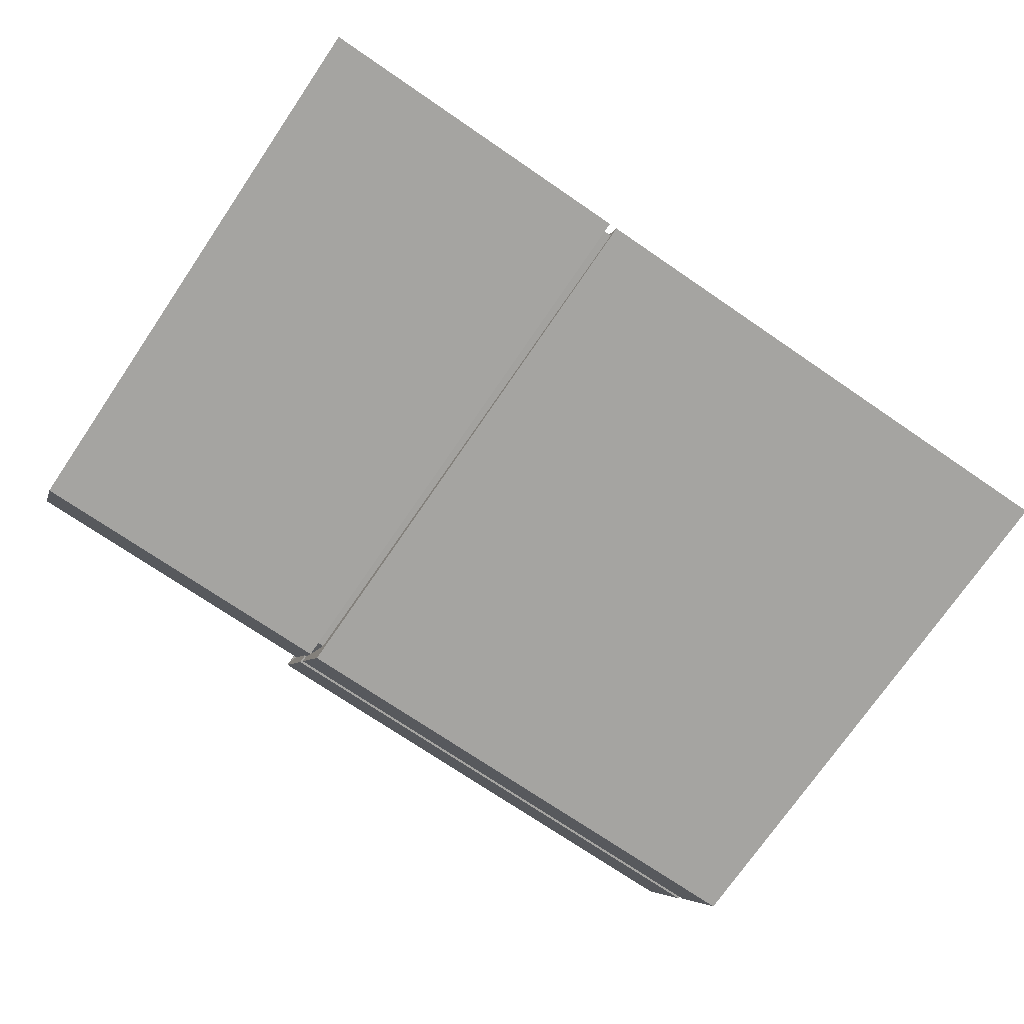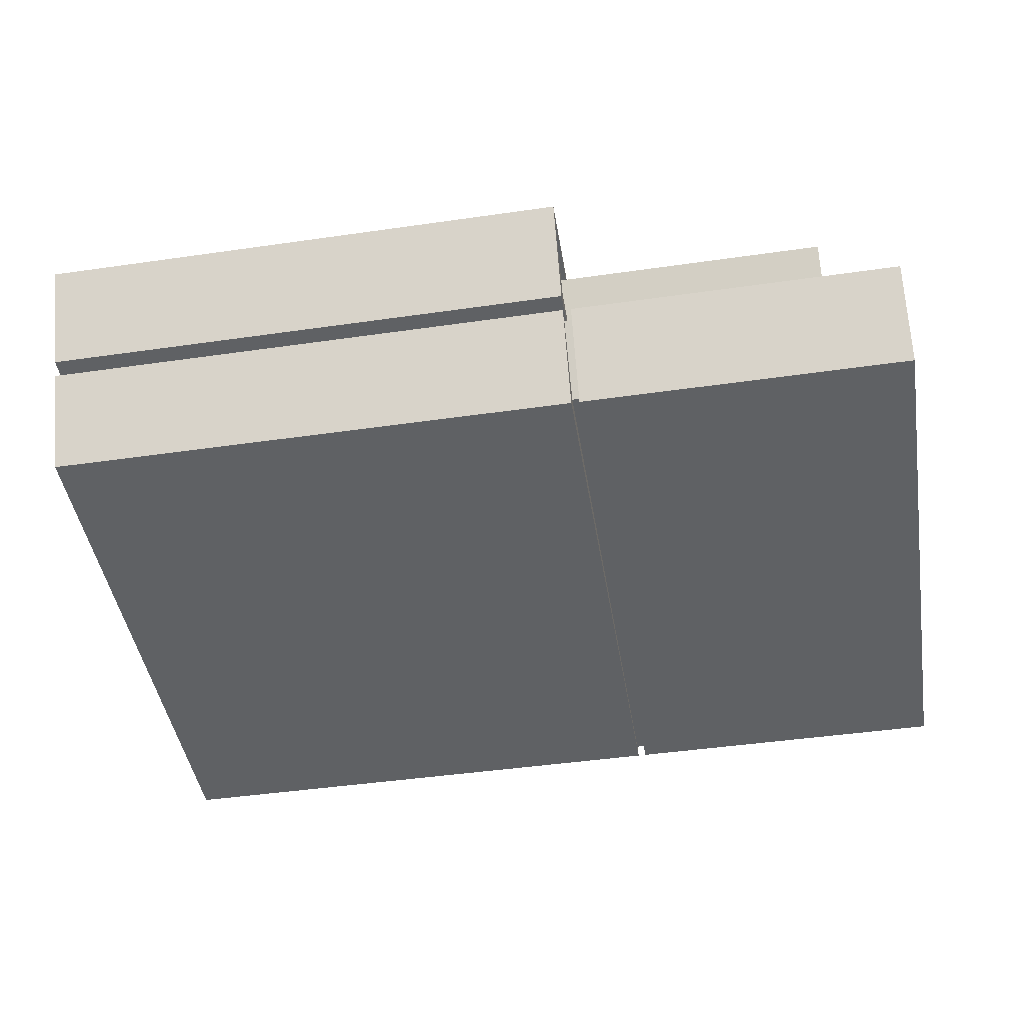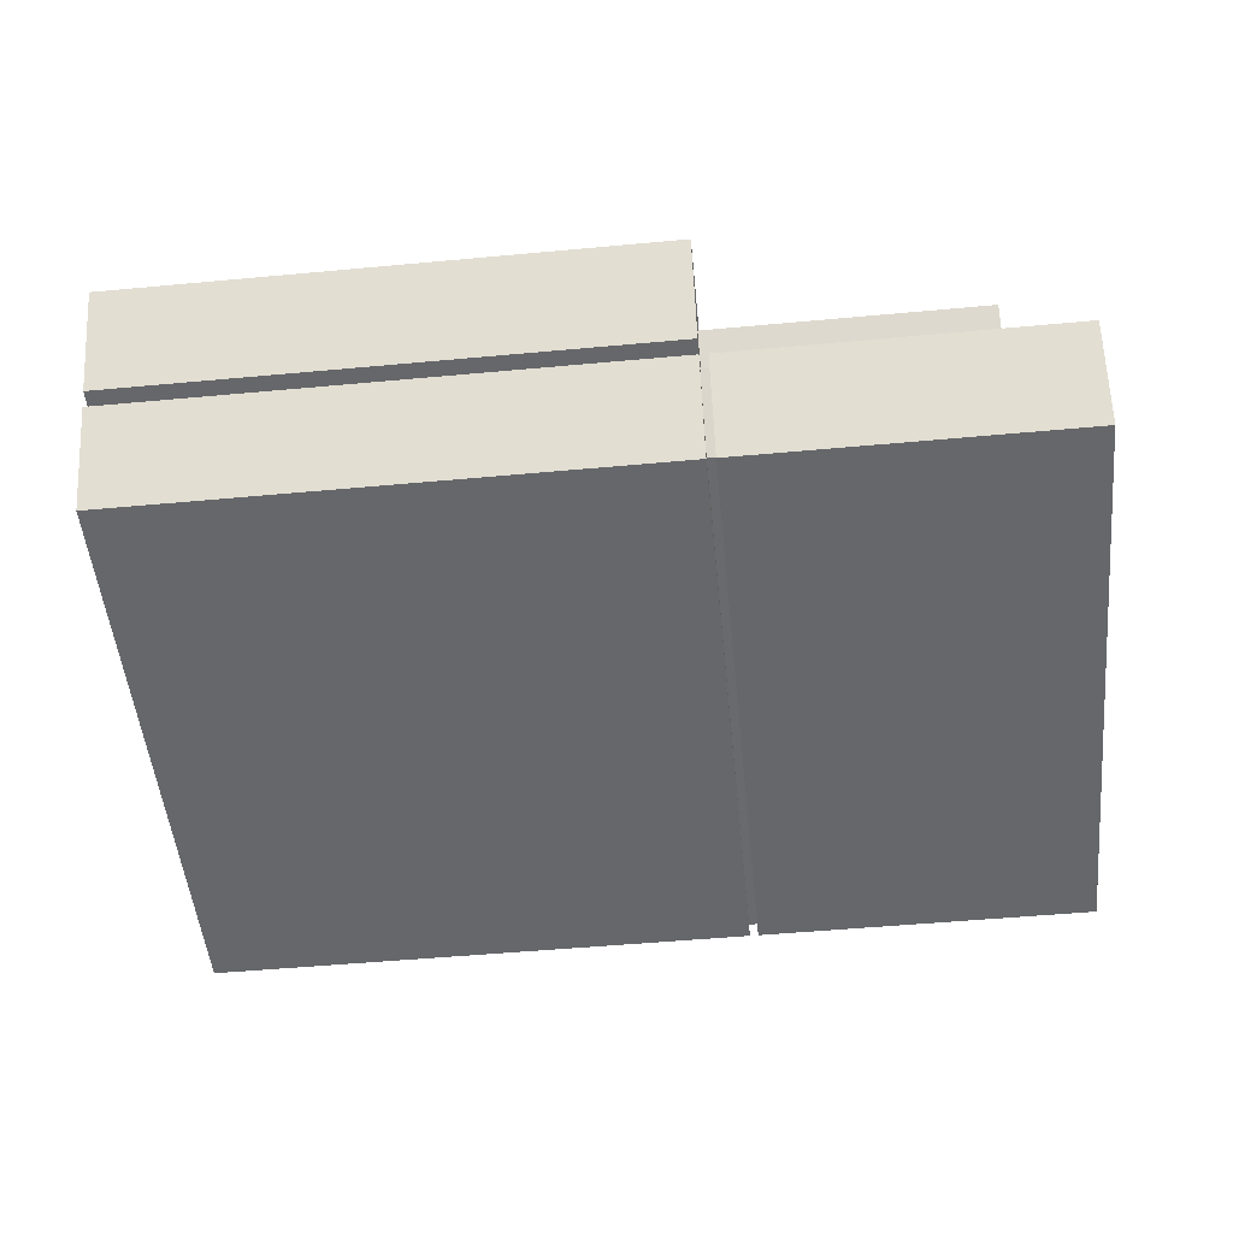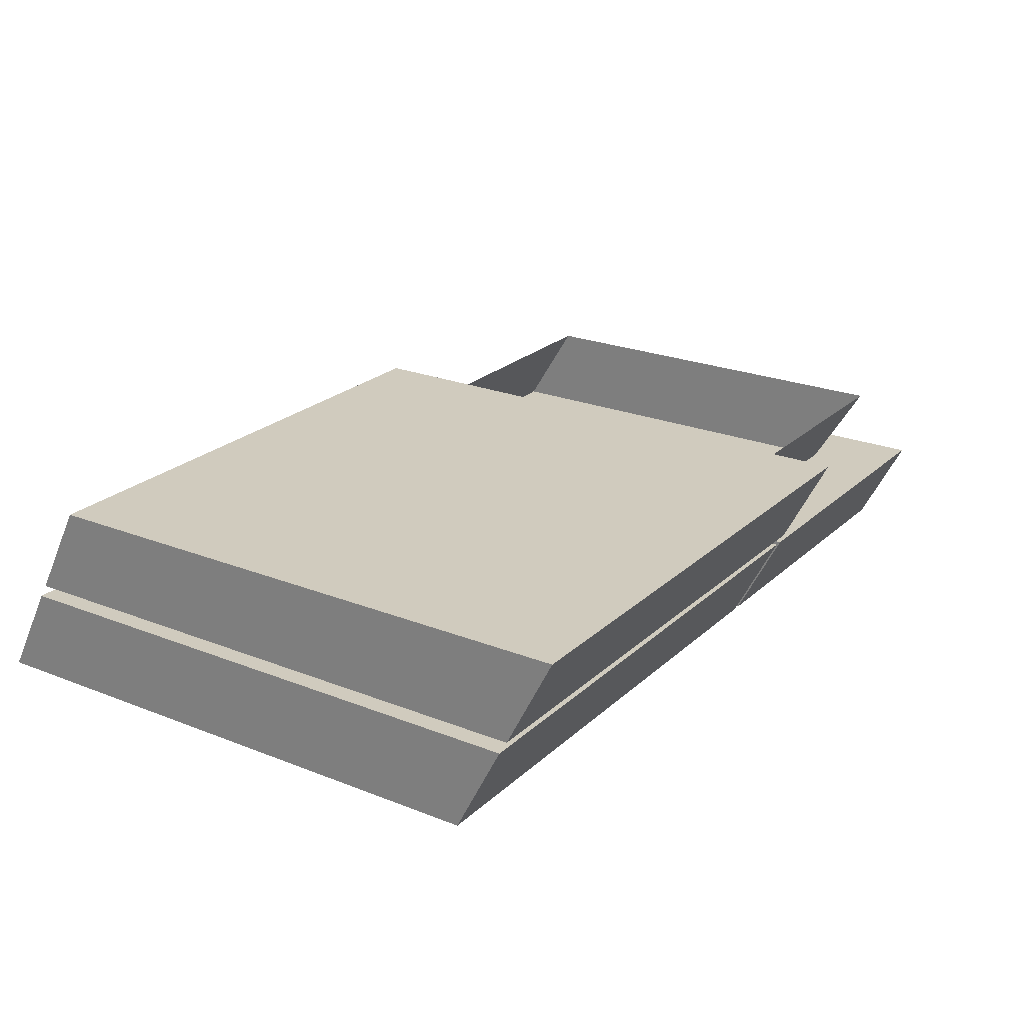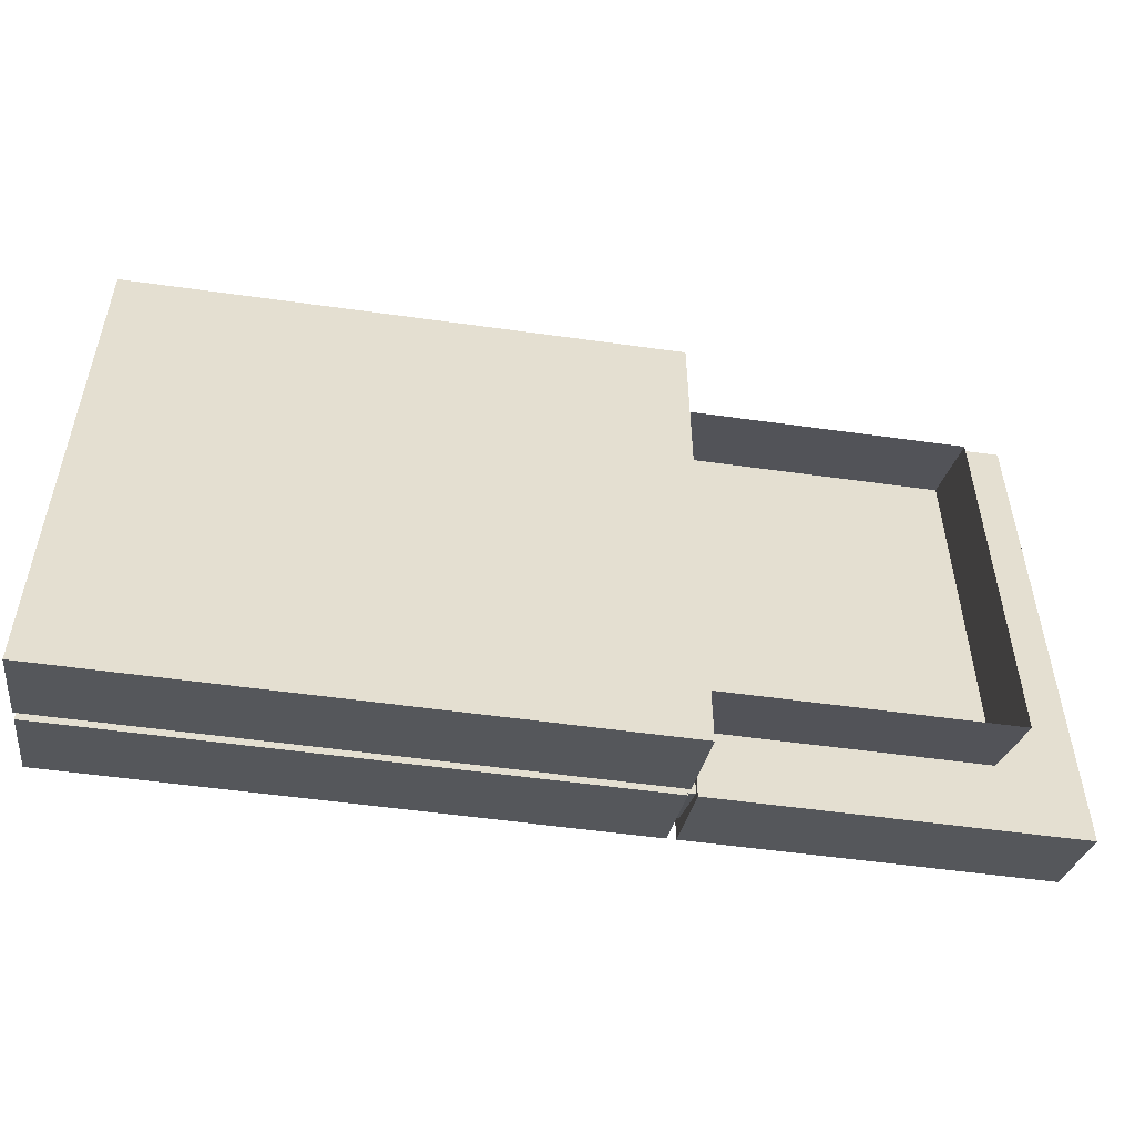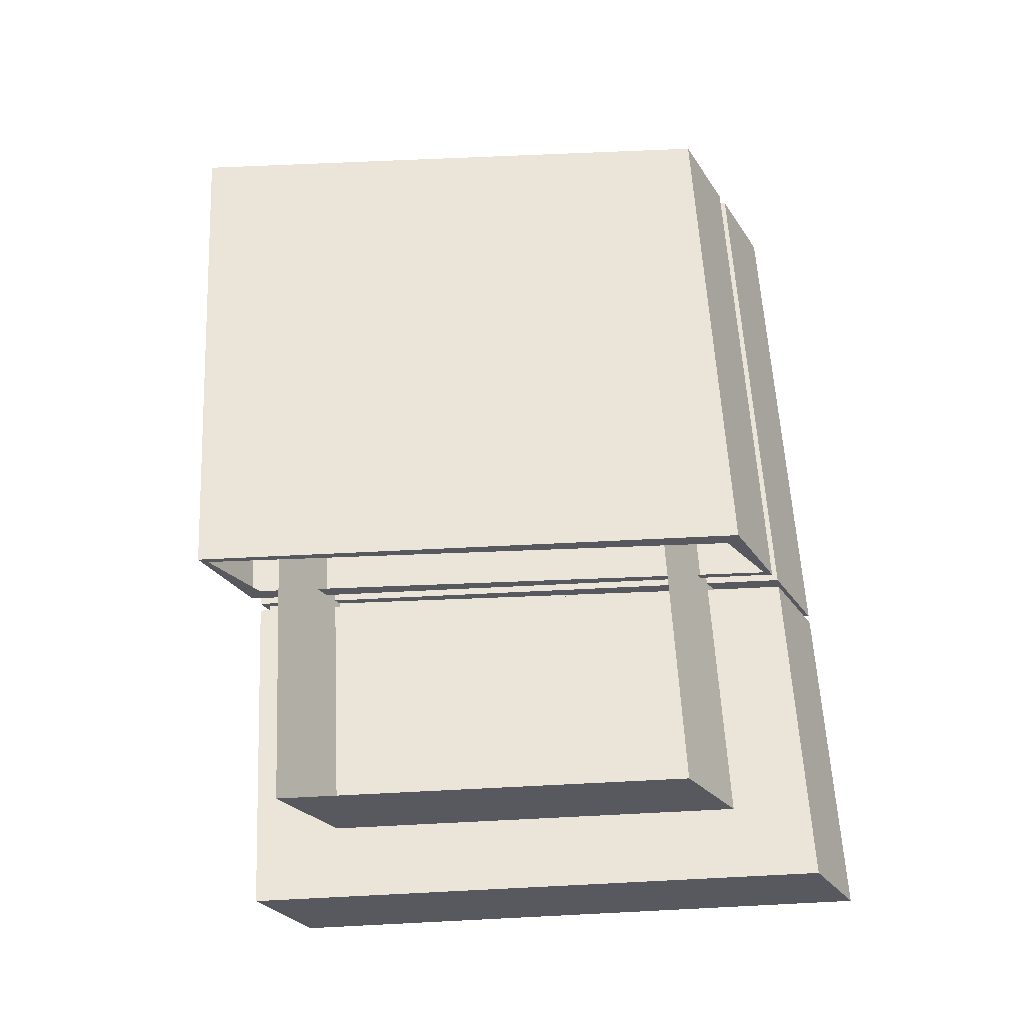
<metadata>
{"format":"obj","ext":"obj","renderer":"f3d","projection":"perspective","resolution":1024,"background":"white","views":[{"elev":-73.4,"azim":-34.3,"up":"+Y"},{"elev":-45.6,"azim":-170.6,"up":"+Y"},{"elev":-52.0,"azim":-174.3,"up":"+Y"},{"elev":23.3,"azim":123.9,"up":"+Y"},{"elev":-53.8,"azim":171.5,"up":"+Z"},{"elev":59.2,"azim":-93.0,"up":"+Y"}]}
</metadata>
<code>
v -27 5.581 14.69
v -6.6 5.581 14.69
v -6.6 5.581 -20.42
v -27 5.581 -20.42
v -27 -2e-06 -17.56
v -27 -2e-06 17.56
v -6.6 -2e-06 -17.56
v 27 -2e-06 17.56
v 27 -2e-06 -17.56
v 27 5.581 -20.42
v 27 5.581 14.69
v -6.6 -2e-06 17.56
v -6.6 4.599 14.09
v -6.6 0.3663 16.96
v -6.091 0.3663 16.96
v -6.091 4.599 14.09
v -6.6 5.215 -19.82
v -6.091 5.215 -19.82
v -6.6 0.9822 -16.96
v -6.091 0.9822 -16.96
v -6.091 5.581 -20.42
v -6.091 5.581 14.69
v -6.091 -2e-06 -17.56
v -6.091 -2e-06 17.56
v 27 11.99 11.35
v 27 11.99 -23.76
v 27 6.405 -20.9
v 27 6.405 14.22
v -6.091 11.99 11.35
v -6.091 11.99 -23.76
v -6.091 6.405 -20.9
v -6.091 6.405 14.22
v -6.091 6.771 13.62
v -6.091 11 10.75
v -6.091 11.62 -23.16
v -6.091 7.387 -20.3
v -22.47 4.299 10.64
v 22.47 4.299 10.64
v -22.47 10.93 6.589
v 22.47 10.93 6.589
v -22.47 10.93 -18.66
v 22.47 10.93 -18.66
v -22.47 4.299 -14.61
v 22.47 4.299 -14.61
f 1 2 3 4
f 5 6 1 4
f 4 3 7 5
f 8 9 10 11
f 6 12 2 1
f 13 14 15 16
f 17 13 16 18
f 19 17 18 20
f 21 22 11 10
f 23 21 10 9
f 22 24 8 11
f 8 24 23 9
f 12 6 5 7
f 14 19 20 15
f 2 12 14 13
f 24 22 16 15
f 3 2 13 17
f 22 21 18 16
f 7 3 17 19
f 21 23 20 18
f 12 7 19 14
f 23 24 15 20
f 28 27 26 25
f 30 29 25 26
f 31 30 26 27
f 29 32 28 25
f 28 32 31 27
f 32 29 34 33
f 29 30 35 34
f 30 31 36 35
f 31 32 33 36
f 37 38 40 39
f 41 42 44 43
f 38 44 42 40
f 43 37 39 41

</code>
